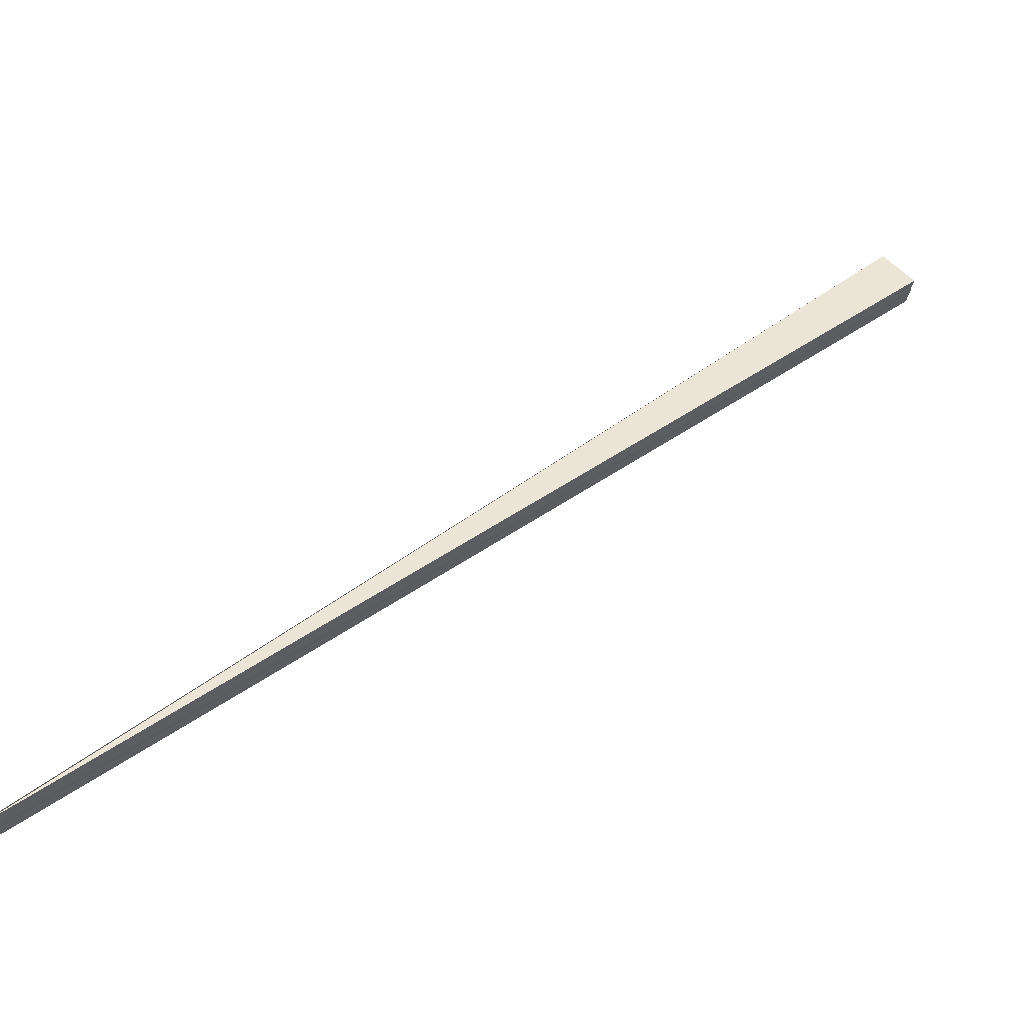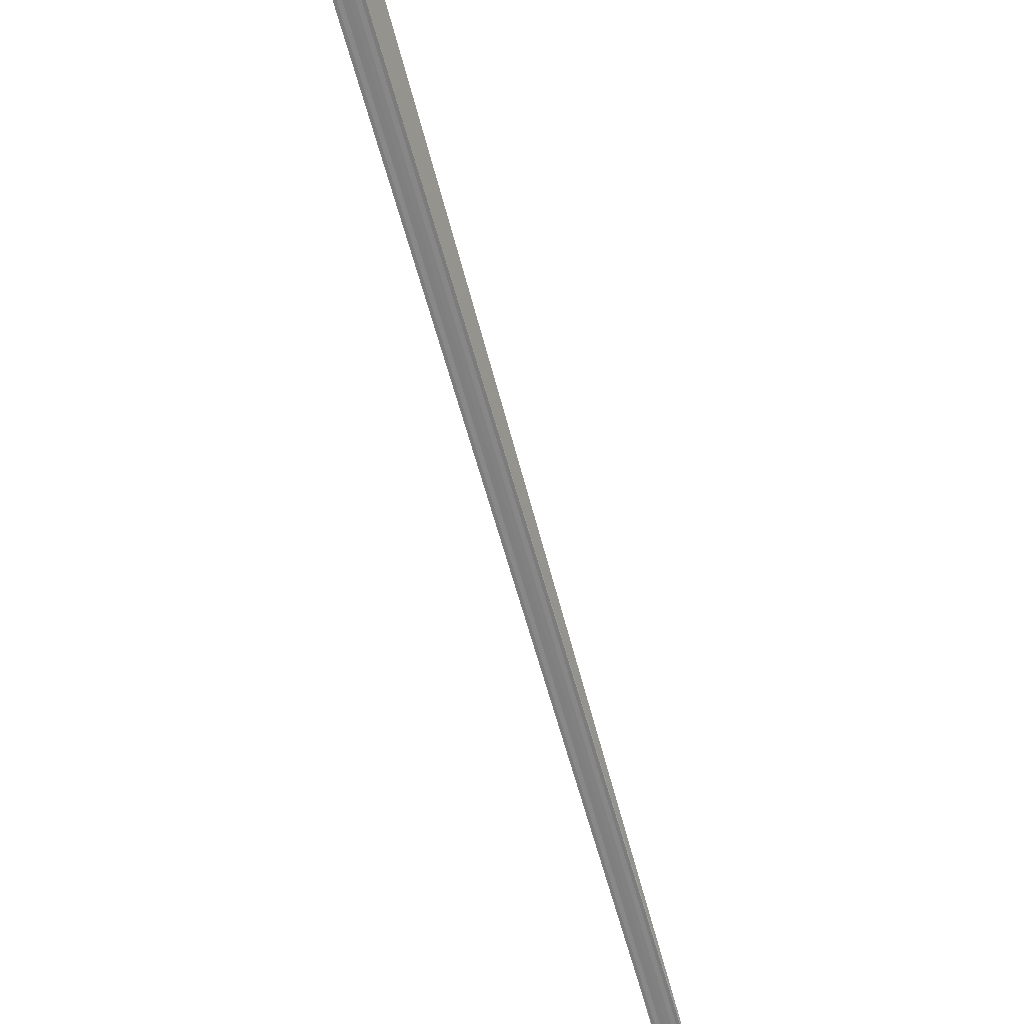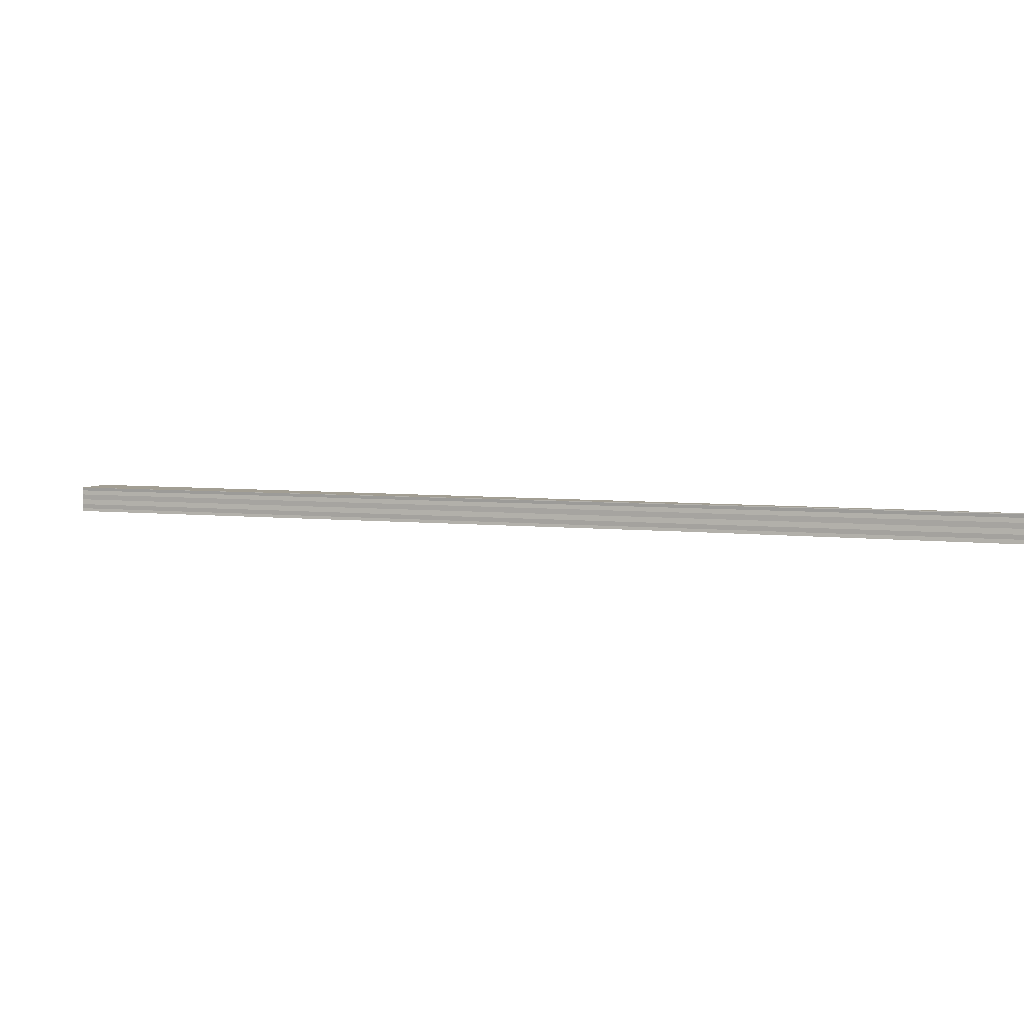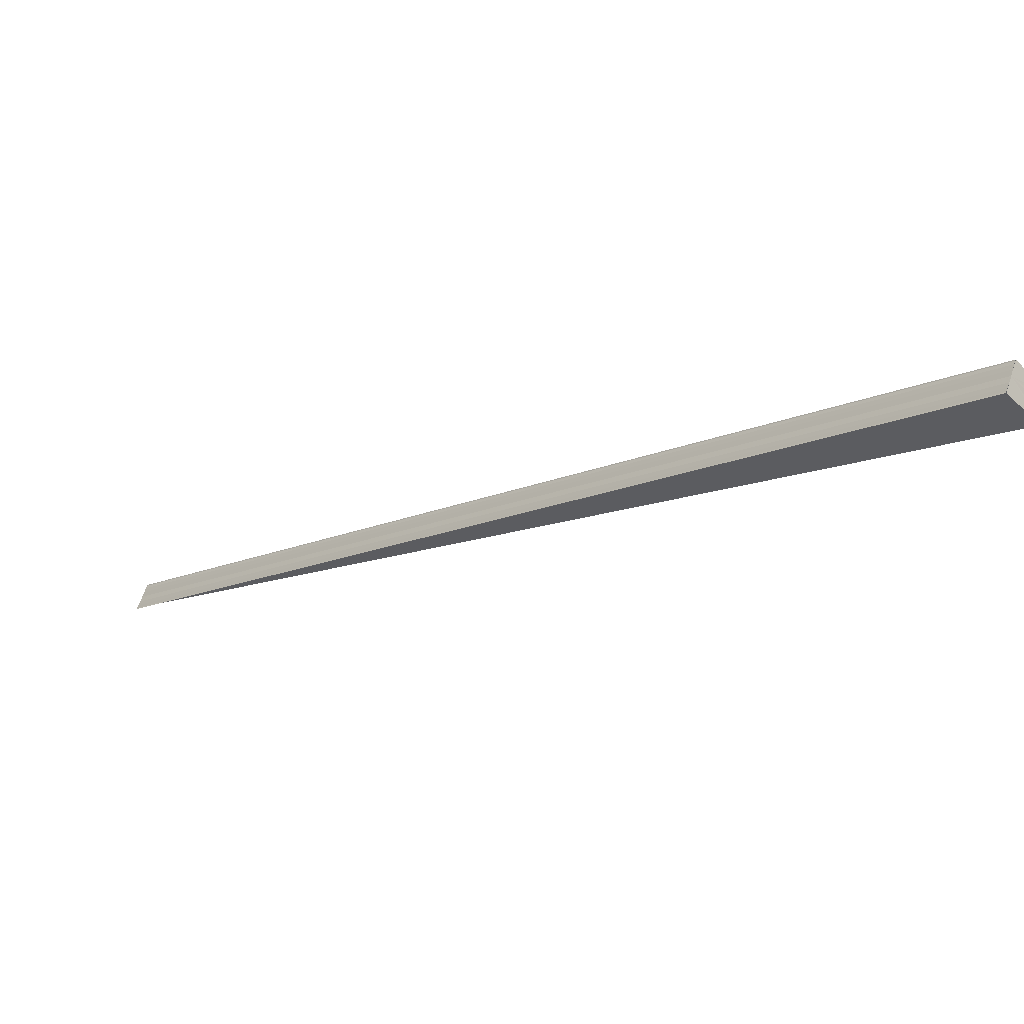
<metadata>
{"format":"obj","ext":"obj","renderer":"f3d","projection":"perspective","resolution":1024,"background":"white","views":[{"elev":-43.6,"azim":169.5,"up":"+Y"},{"elev":-22.9,"azim":-67.4,"up":"+Y"},{"elev":3.9,"azim":-19.2,"up":"+Z"},{"elev":60.4,"azim":-161.5,"up":"+Y"}]}
</metadata>
<code>
o 23119
v 2171 1872 13.29
v 2171 1872 13.29
v 2170 1872 13.29
v 2171 1872 13.29
v 2170 1872 13.29
v 2170 1872 13.29
v 2170 1872 13.29
v 2171 1872 13.29
v 2170 1872 13.29
v 2170 1872 13.29
v 2170 1872 13.29
v 2171 1872 13.29
v 2170 1872 13.29
v 2171 1872 13.29
v 2170 1872 13.29
v 2170 1872 13.29
v 2171 1872 13.29
v 2170 1872 13.29
v 2171 1872 13.29
v 2170 1872 13.29
v 2170 1872 13.28
v 2171 1872 13.29
v 2170 1872 13.29
v 2170 1872 13.28
v 2171 1872 13.28
v 2170 1872 13.28
v 2171 1872 13.28
v 2170 1872 13.28
v 2170 1872 13.28
v 2171 1872 13.28
v 2171 1872 13.28
v 2171 1872 13.28
v 2171 1872 13.28
v 2170 1872 13.28
v 2170 1872 13.28
v 2171 1872 13.28
v 2170 1872 13.28
v 2171 1872 13.28
v 2171 1872 13.28
v 2170 1872 13.28
v 2170 1872 13.28
v 2170 1872 13.28
v 2170 1872 13.28
v 2170 1872 13.29
v 2170 1872 13.29
v 2170 1872 13.29
v 2170 1872 13.29
v 2170 1872 13.29
v 2171 1872 13.29
v 2170 1872 13.29
v 2170 1872 13.29
v 2171 1872 13.28
v 2171 1872 13.28
v 2170 1872 13.28
v 2170 1872 13.28
v 2170 1872 13.28
f 1 2 3
f 4 2 5
f 2 4 6
f 7 8 6
f 9 8 10
f 11 12 9
f 6 12 13
f 4 14 13
f 14 4 15
f 16 17 11
f 13 17 18
f 14 19 18
f 19 14 20
f 21 22 16
f 18 22 23
f 24 25 21
f 26 27 24
f 23 25 28
f 28 27 29
f 30 31 26
f 32 31 28
f 31 33 29
f 31 32 34
f 32 19 35
f 19 32 23
f 29 36 37
f 33 38 37
f 37 39 40
f 23 40 41
f 23 41 42
f 23 42 43
f 23 43 44
f 23 44 45
f 23 45 46
f 23 46 47
f 23 47 48
f 2 49 47
f 50 49 51
f 52 53 54
f 55 53 56

</code>
